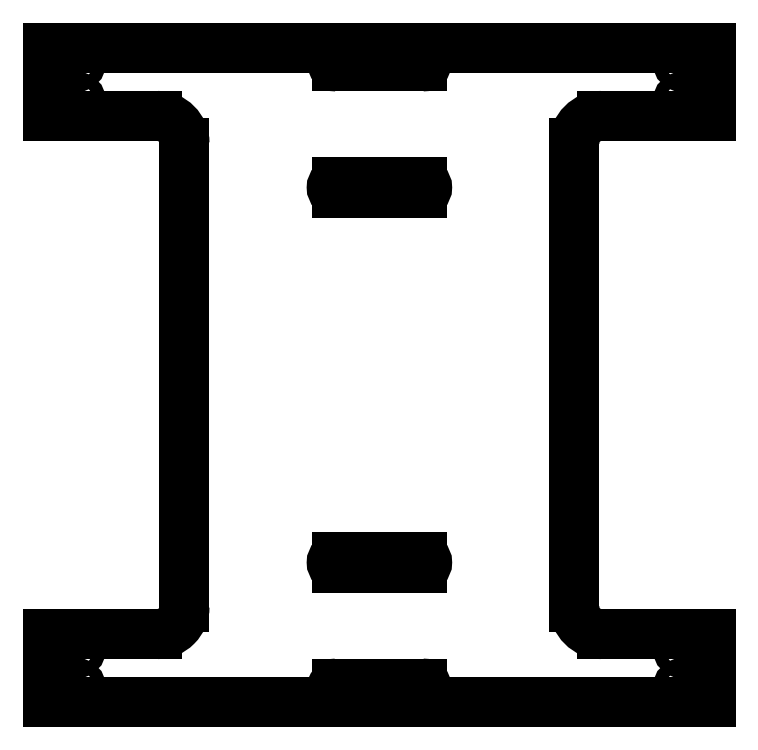
<metadata>
{"format":"dxf","ext":"dxf","renderer":"ezdxf+matplotlib","layout":"modelspace","background":"white","min_lineweight":24,"dpi":150}
</metadata>
<code>
0
SECTION
2
ENTITIES
0
CIRCLE
8
0
10
-89.18
20
80
30
0
40
1.75
0
CIRCLE
8
0
10
89.18
20
92
30
0
40
1.75
0
CIRCLE
8
0
10
89.18
20
-80
30
0
40
1.75
0
CIRCLE
8
0
10
-89.18
20
92
30
0
40
1.75
0
CIRCLE
8
0
10
-89.18
20
-92
30
0
40
1.75
0
CIRCLE
8
0
10
89.18
20
80
30
0
40
1.75
0
CIRCLE
8
0
10
89.18
20
-92
30
0
40
1.75
0
CIRCLE
8
0
10
-89.18
20
-80
30
0
40
1.75
0
ARC
8
0
10
-12.5
20
55
30
0
40
1.5
50
90
51
270
0
LINE
8
0
10
12.5
20
53.5
30
0
11
-12.5
21
53.5
31
0
0
ARC
8
0
10
12.5
20
55
30
0
40
1.5
50
-90
51
90
0
LINE
8
0
10
-12.5
20
56.5
30
0
11
12.5
21
56.5
31
0
0
LINE
8
0
10
12.5
20
-56.5
30
0
11
-12.5
21
-56.5
31
0
0
ARC
8
0
10
-12.5
20
-55
30
0
40
1.5
50
90
51
270
0
LINE
8
0
10
-12.5
20
-53.5
30
0
11
12.5
21
-53.5
31
0
0
ARC
8
0
10
12.5
20
-55
30
0
40
1.5
50
-90
51
90
0
ARC
8
0
10
-12.5
20
92
30
0
40
1.5
50
90
51
270
0
LINE
8
0
10
12.5
20
90.5
30
0
11
-12.5
21
90.5
31
0
0
ARC
8
0
10
12.5
20
92
30
0
40
1.5
50
-90
51
90
0
LINE
8
0
10
-12.5
20
93.5
30
0
11
12.5
21
93.5
31
0
0
LINE
8
0
10
-12.5
20
-90.5
30
0
11
12.5
21
-90.5
31
0
0
ARC
8
0
10
12.5
20
-92
30
0
40
1.5
50
-90
51
90
0
LINE
8
0
10
12.5
20
-93.5
30
0
11
-12.5
21
-93.5
31
0
0
ARC
8
0
10
-12.5
20
-92
30
0
40
1.5
50
90
51
270
0
LINE
8
0
10
-97.18
20
-76
30
0
11
-97.18
21
-96
31
0
0
LINE
8
0
10
-97.18
20
-96
30
0
11
97.18
21
-96
31
0
0
LINE
8
0
10
97.18
20
-96
30
0
11
97.18
21
-76
31
0
0
LINE
8
0
10
97.18
20
-76
30
0
11
65.18
21
-76
31
0
0
ARC
8
0
10
65.18
20
-68
30
0
40
8
50
180
51
270
0
LINE
8
0
10
57.18
20
-68
30
0
11
57.18
21
68
31
0
0
ARC
8
0
10
65.18
20
68
30
0
40
8
50
90
51
180
0
LINE
8
0
10
65.18
20
76
30
0
11
97.18
21
76
31
0
0
LINE
8
0
10
97.18
20
76
30
0
11
97.18
21
96
31
0
0
LINE
8
0
10
97.18
20
96
30
0
11
-97.18
21
96
31
0
0
LINE
8
0
10
-97.18
20
96
30
0
11
-97.18
21
76
31
0
0
LINE
8
0
10
-97.18
20
76
30
0
11
-65.18
21
76
31
0
0
ARC
8
0
10
-65.18
20
68
30
0
40
8
50
0
51
90
0
LINE
8
0
10
-57.18
20
68
30
0
11
-57.18
21
-68
31
0
0
ARC
8
0
10
-65.18
20
-68
30
0
40
8
50
-90
51
0
0
LINE
8
0
10
-65.18
20
-76
30
0
11
-97.18
21
-76
31
0
0
ENDSEC
0
EOF

</code>
